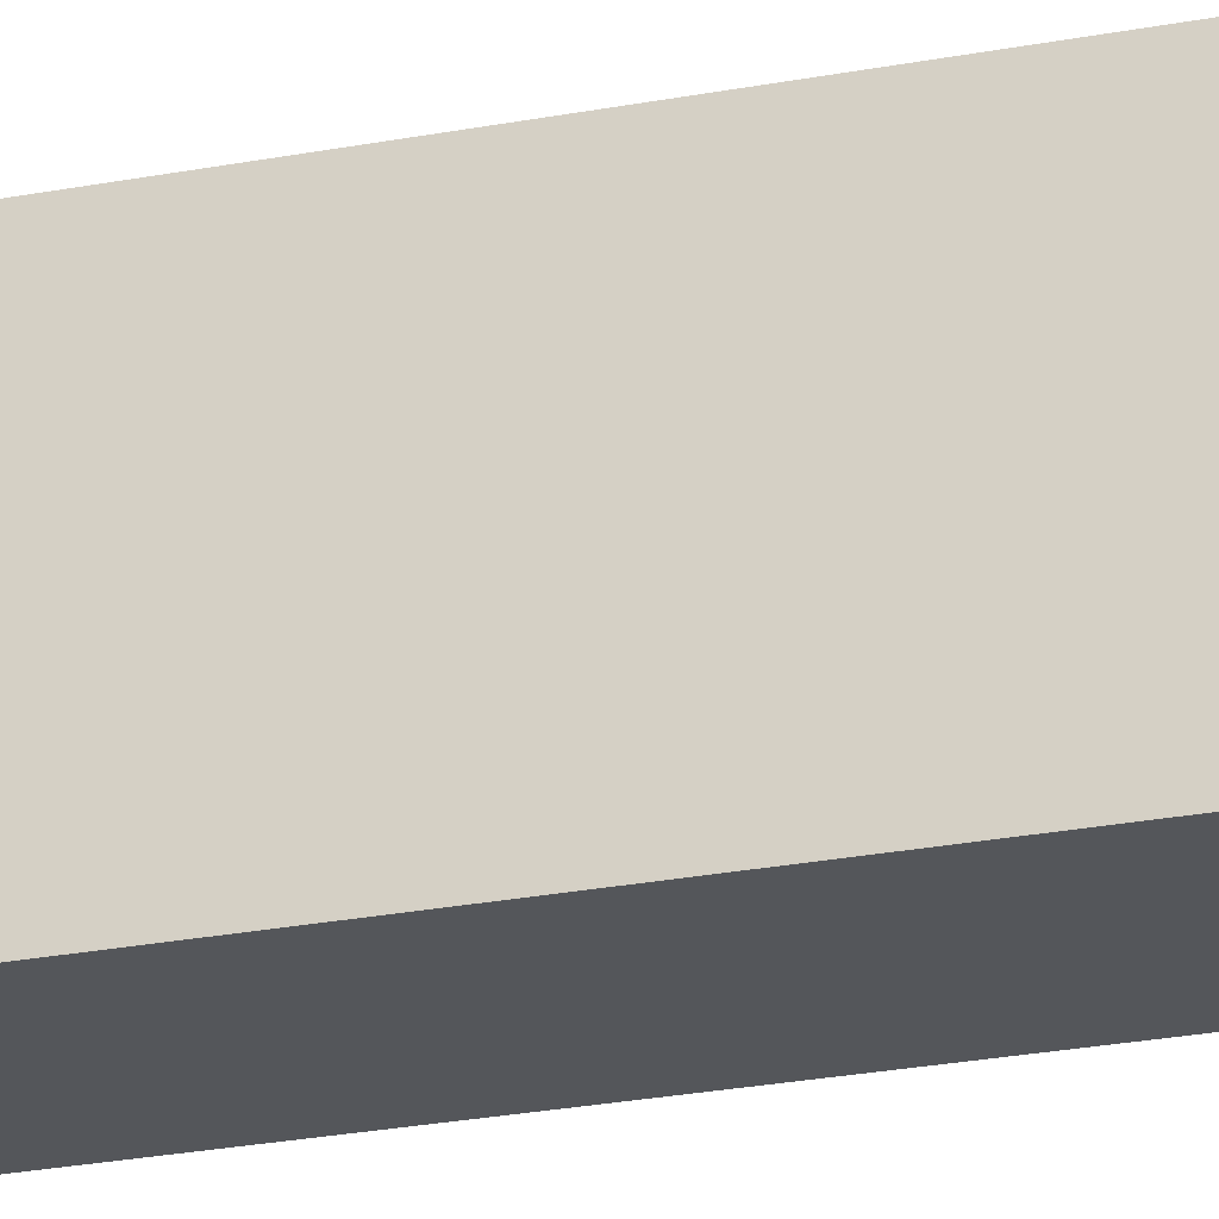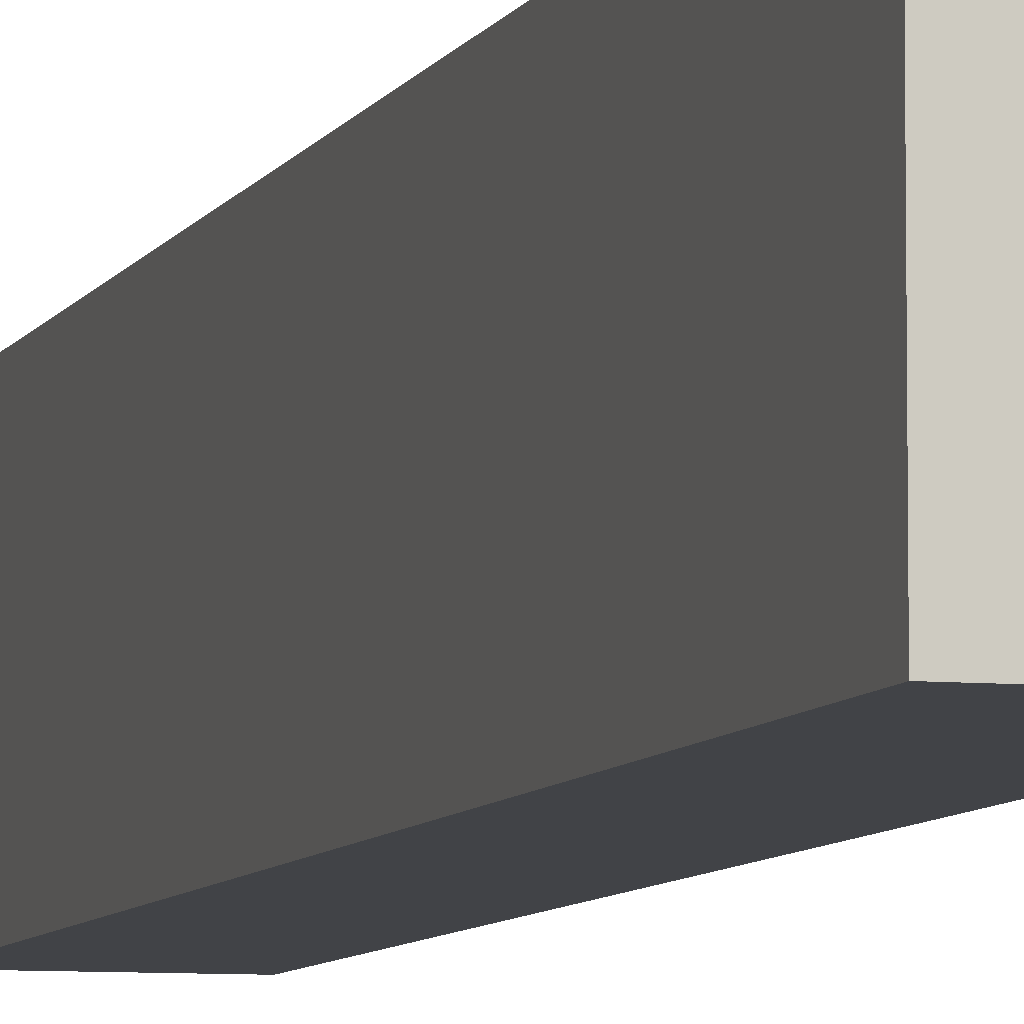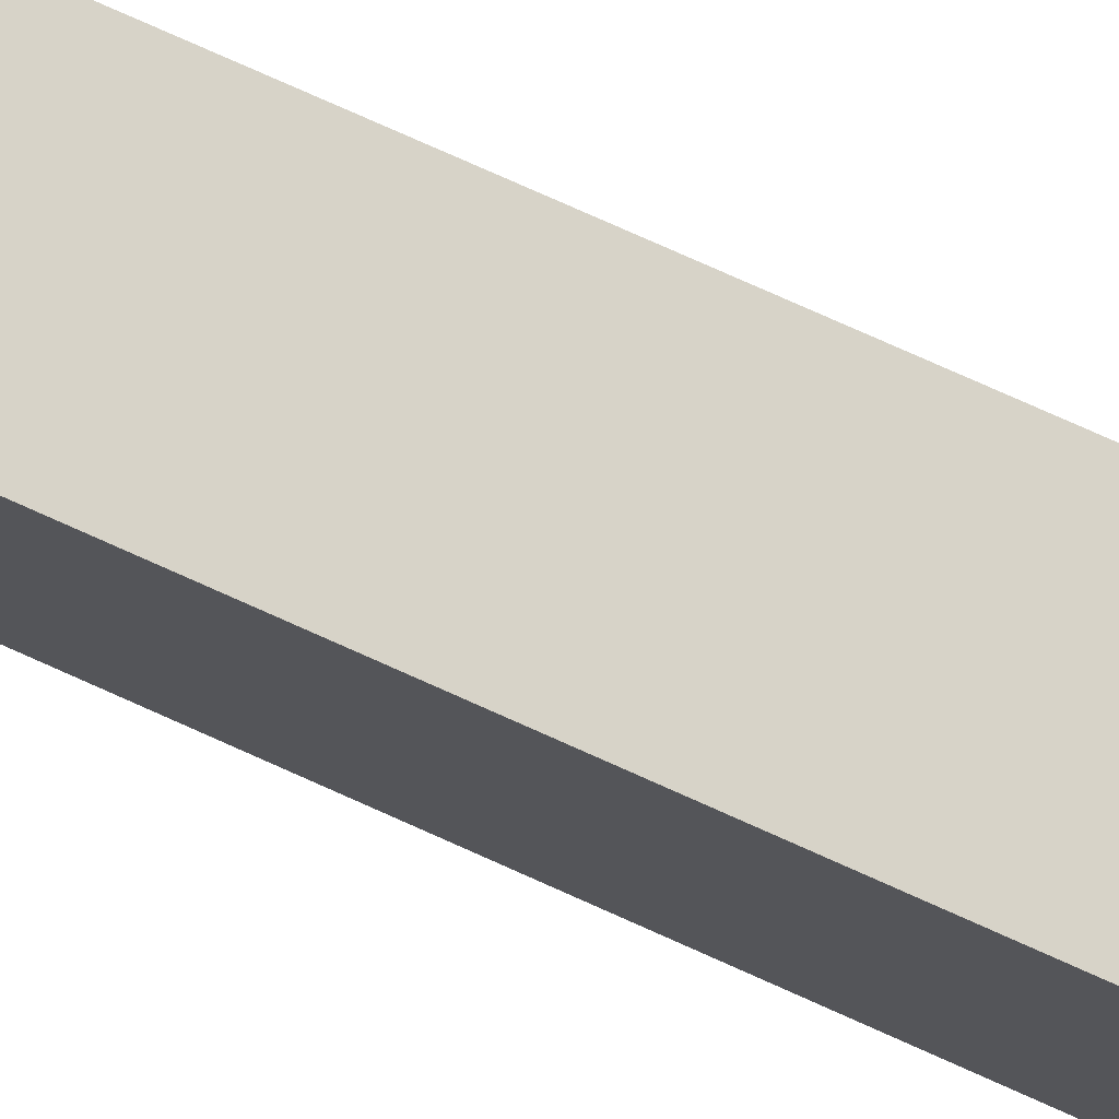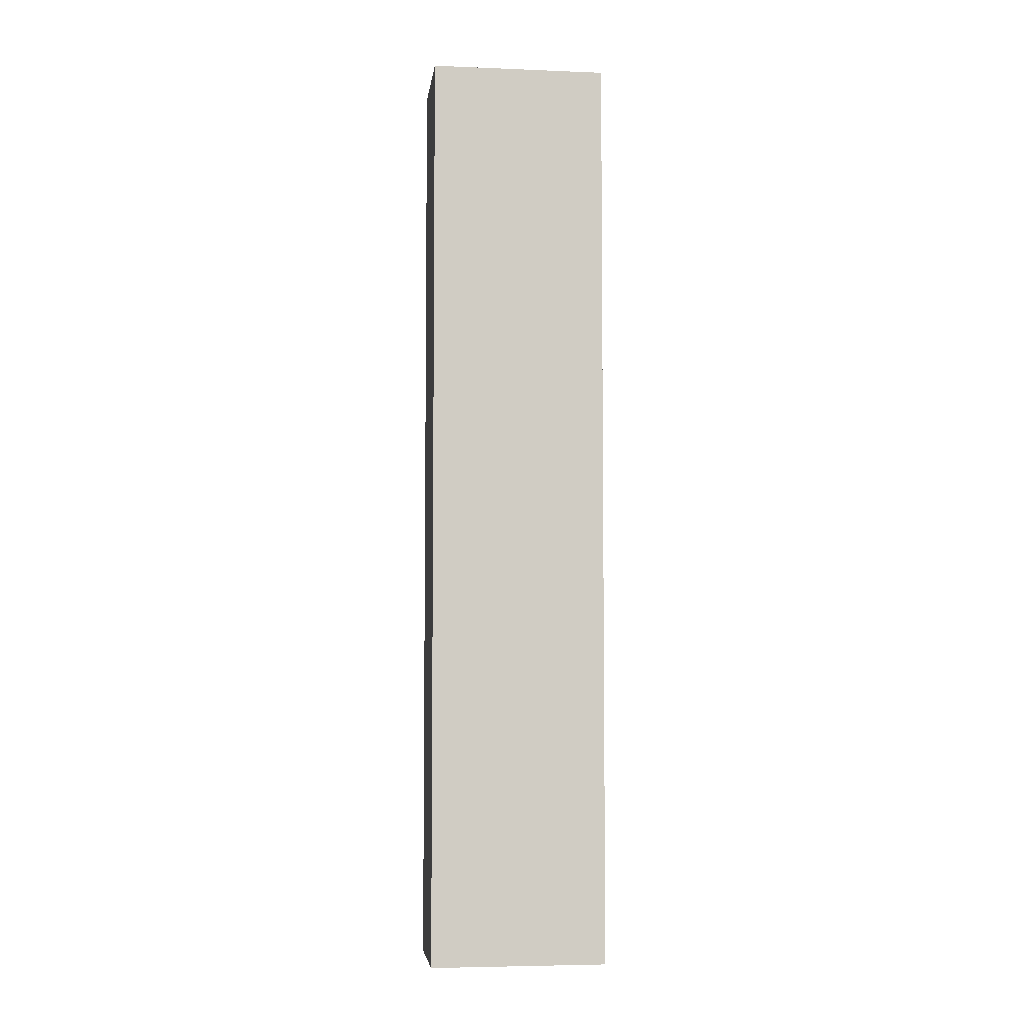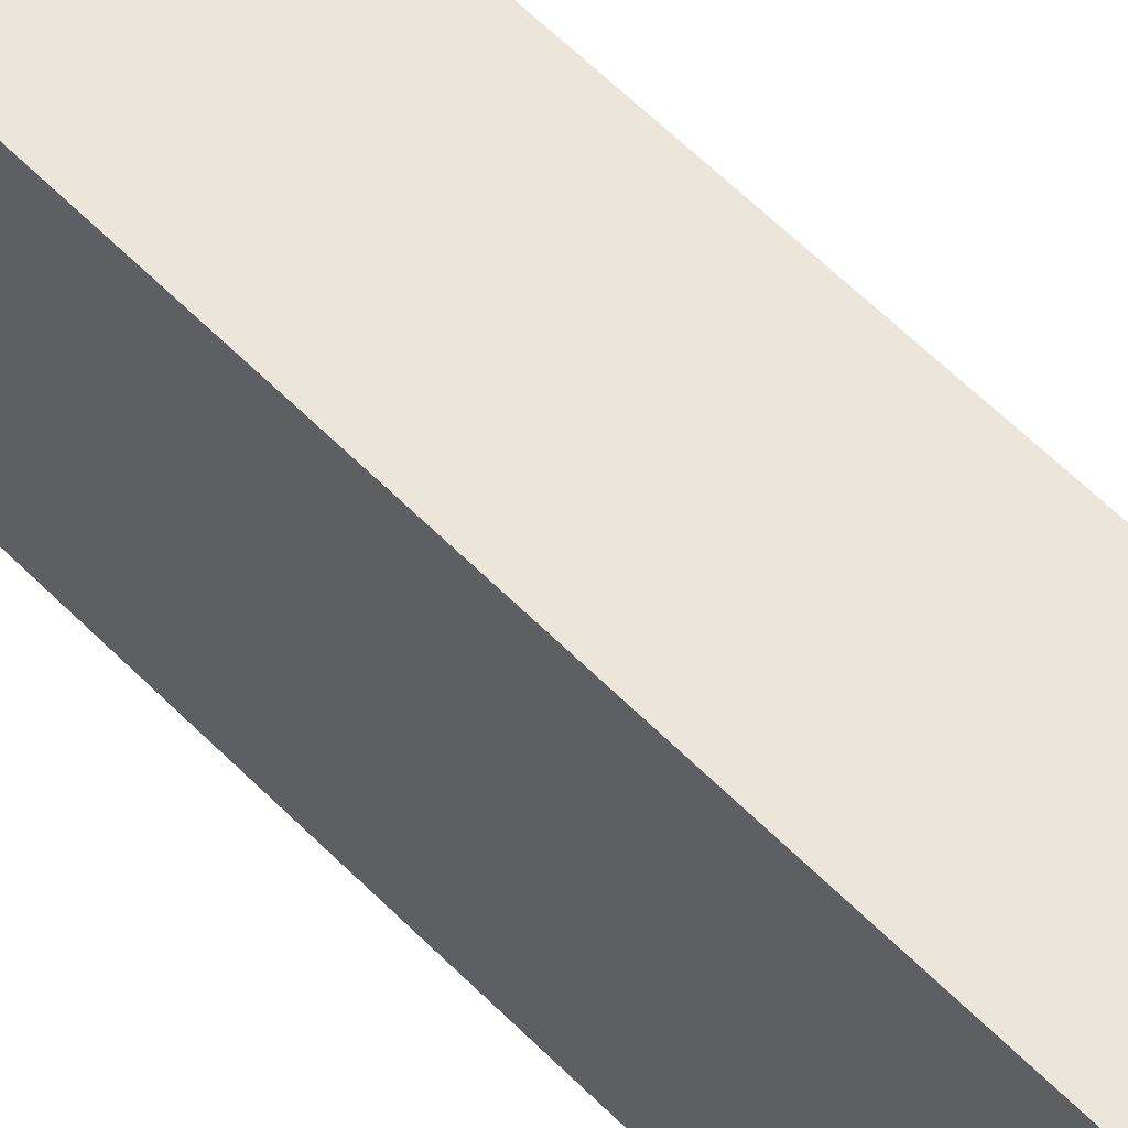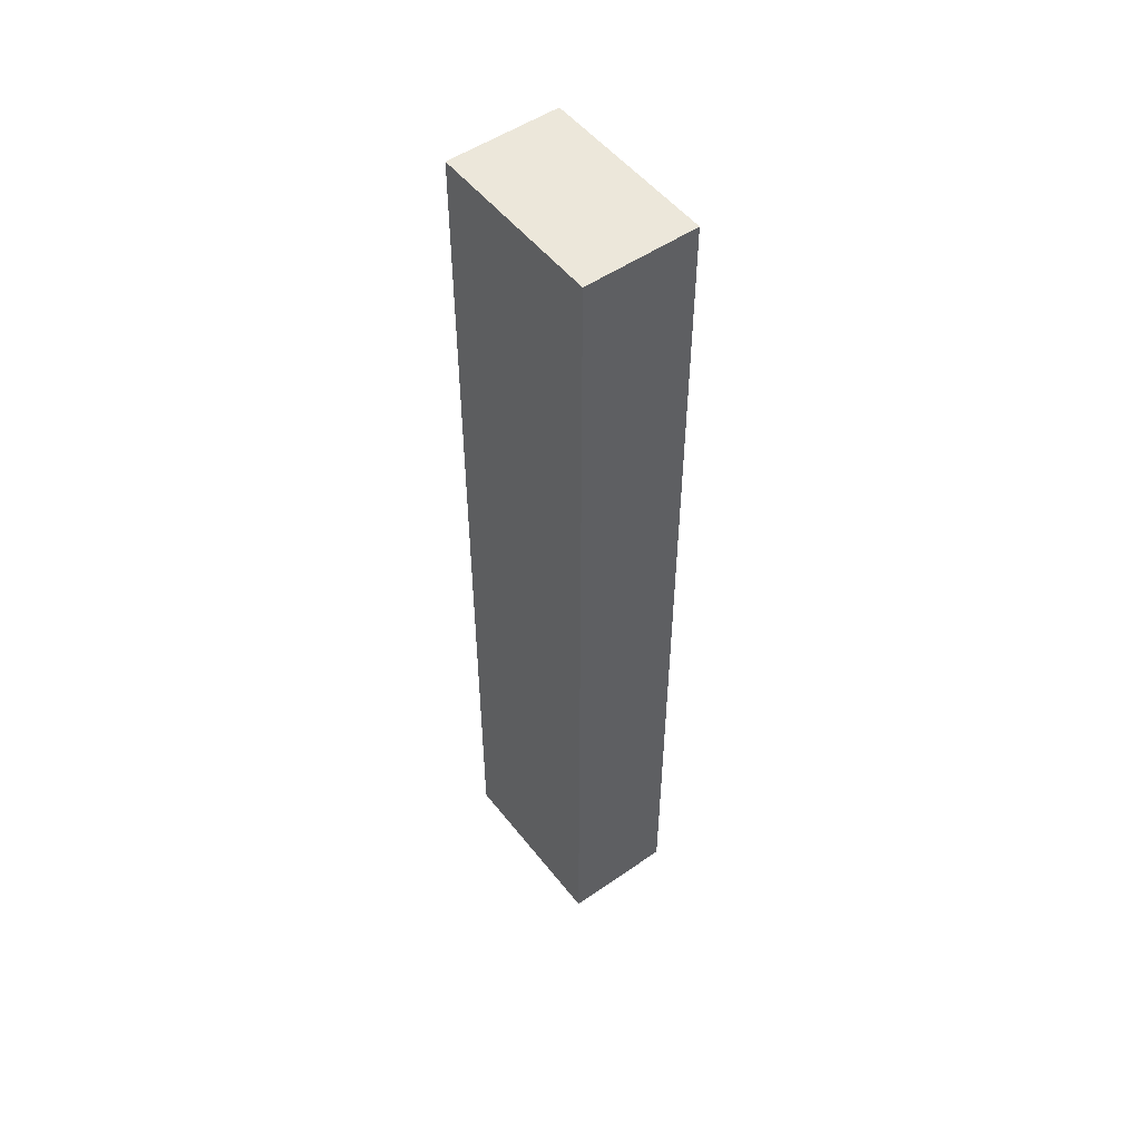
<metadata>
{"format":"obj","ext":"obj","renderer":"f3d","projection":"perspective","resolution":1024,"background":"white","views":[{"elev":-25.1,"azim":-72.6,"up":"+Z"},{"elev":-7.0,"azim":-15.9,"up":"+Z"},{"elev":77.1,"azim":-65.9,"up":"+Z"},{"elev":-5.2,"azim":-97.1,"up":"+Y"},{"elev":55.9,"azim":-42.9,"up":"+Z"},{"elev":51.6,"azim":-36.9,"up":"+Y"}]}
</metadata>
<code>
g Mesh1 Group1 Model
v 2.5 -21 -4
v -2.5 -21 4
v -2.5 -21 -4
f 1 2 3
v 2.5 -21 4
f 2 1 4
v 2.5 21 4
f 1 5 4
v 2.5 21 -4
f 5 1 6
v -2.5 21 -4
f 1 7 6
f 7 1 3
f 2 7 3
v -2.5 21 4
f 7 2 8
f 2 5 8
f 5 2 4
f 5 7 8
f 7 5 6

</code>
